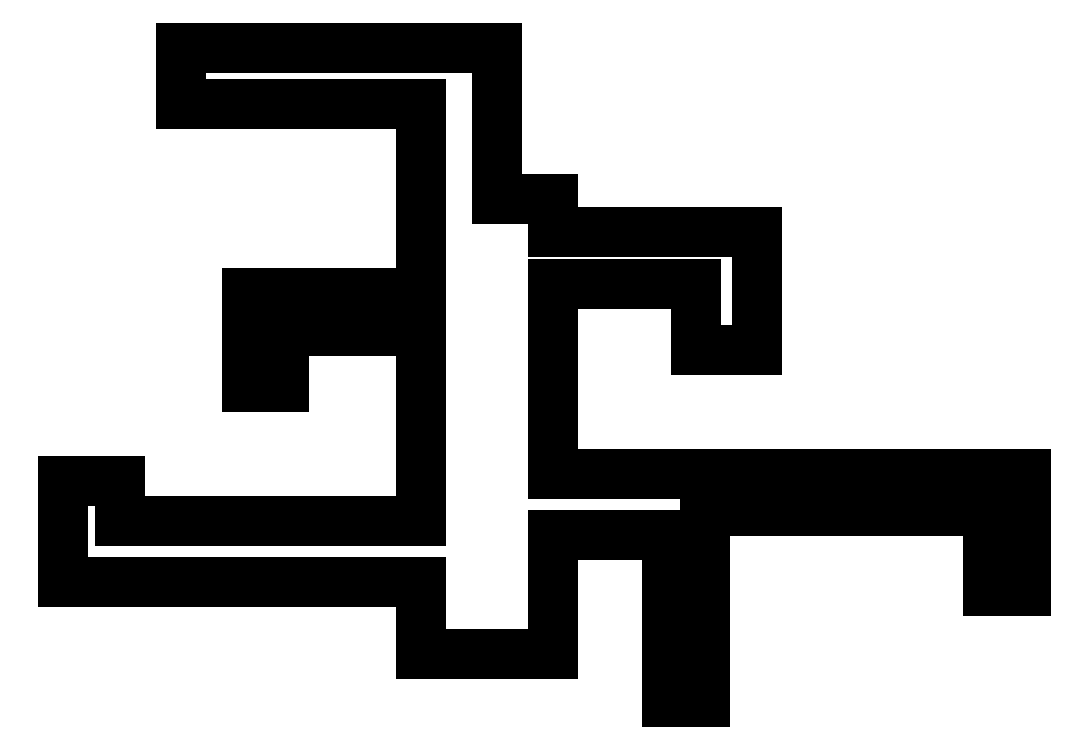
<metadata>
{"format":"dxf","ext":"dxf","renderer":"ezdxf+matplotlib","layout":"modelspace","background":"white","min_lineweight":24,"dpi":150}
</metadata>
<code>
0
SECTION
2
ENTITIES
0
LINE
8
0
10
0
20
0
30
0
11
14
21
0
31
0
0
LINE
8
0
10
14
20
48.25
30
0
11
8
21
48.25
31
0
0
LINE
8
0
10
14
20
12.6
30
0
11
26.1
21
12.6
31
0
0
LINE
8
0
10
30.1
20
12.6
30
0
11
30.1
21
15.1
31
0
0
LINE
8
0
10
30.1
20
19.1
30
0
11
14
21
19.1
31
0
0
LINE
8
0
10
14
20
0
30
0
11
14
21
12.6
31
0
0
LINE
8
0
10
30.1
20
12.6
30
0
11
30.1
21
-5.15
31
0
0
LINE
8
0
10
30.1
20
-5.15
30
0
11
26.1
21
-5.15
31
0
0
LINE
8
0
10
26.1
20
-5.15
30
0
11
26.1
21
12.6
31
0
0
LINE
8
0
10
30.1
20
19.1
30
0
11
64.1
21
19.1
31
0
0
LINE
8
0
10
64.1
20
19.1
30
0
11
64.1
21
15.1
31
0
0
LINE
8
0
10
60.1
20
15.1
30
0
11
30.1
21
15.1
31
0
0
LINE
8
0
10
60.1
20
15.1
30
0
11
60.1
21
6.6
31
0
0
LINE
8
0
10
60.1
20
6.6
30
0
11
64.1
21
6.6
31
0
0
LINE
8
0
10
64.1
20
6.6
30
0
11
64.1
21
15.1
31
0
0
LINE
8
0
10
14
20
44.7
30
0
11
35.65
21
44.7
31
0
0
LINE
8
0
10
35.65
20
44.7
30
0
11
35.65
21
39.2
31
0
0
LINE
8
0
10
29.15
20
39.2
30
0
11
14
21
39.2
31
0
0
LINE
8
0
10
14
20
19.1
30
0
11
14
21
39.2
31
0
0
LINE
8
0
10
14
20
44.7
30
0
11
14
21
48.25
31
0
0
LINE
8
0
10
29.15
20
39.2
30
0
11
29.15
21
32.2
31
0
0
LINE
8
0
10
29.15
20
32.2
30
0
11
35.65
21
32.2
31
0
0
LINE
8
0
10
35.65
20
32.2
30
0
11
35.65
21
39.2
31
0
0
LINE
8
0
10
8
20
48.25
30
0
11
8
21
64.25
31
0
0
LINE
8
0
10
8
20
64.25
30
0
11
0
21
64.25
31
0
0
LINE
8
0
10
0
20
58.25
30
0
11
0
21
48.25
31
0
0
LINE
8
0
10
0
20
64.25
30
0
11
-25.4
21
64.25
31
0
0
LINE
8
0
10
-25.4
20
64.25
30
0
11
-25.4
21
58.25
31
0
0
LINE
8
0
10
-25.4
20
58.25
30
0
11
0
21
58.25
31
0
0
LINE
8
0
10
0
20
38.25
30
0
11
-18.5
21
38.25
31
0
0
LINE
8
0
10
-18.5
20
38.25
30
0
11
-18.5
21
34.25
31
0
0
LINE
8
0
10
-14.5
20
34.25
30
0
11
0
21
34.25
31
0
0
LINE
8
0
10
0
20
48.25
30
0
11
0
21
38.25
31
0
0
LINE
8
0
10
-14.5
20
34.25
30
0
11
-14.5
21
28.25
31
0
0
LINE
8
0
10
-14.5
20
28.25
30
0
11
-18.5
21
28.25
31
0
0
LINE
8
0
10
-18.5
20
28.25
30
0
11
-18.5
21
34.25
31
0
0
LINE
8
0
10
-3.001e-16
20
7.6
30
0
11
-37.95
21
7.6
31
0
0
LINE
8
0
10
-37.95
20
7.6
30
0
11
-37.95
21
14.1
31
0
0
LINE
8
0
10
-31.95
20
14.1
30
0
11
-3.001e-16
21
14.1
31
0
0
LINE
8
0
10
0
20
34.25
30
0
11
-3.001e-16
21
14.1
31
0
0
LINE
8
0
10
-3.001e-16
20
7.6
30
0
11
0
21
0
31
0
0
LINE
8
0
10
-31.95
20
14.1
30
0
11
-31.95
21
18.35
31
0
0
LINE
8
0
10
-31.95
20
18.35
30
0
11
-37.95
21
18.35
31
0
0
LINE
8
0
10
-37.95
20
18.35
30
0
11
-37.95
21
14.1
31
0
0
ENDSEC
0
EOF

</code>
